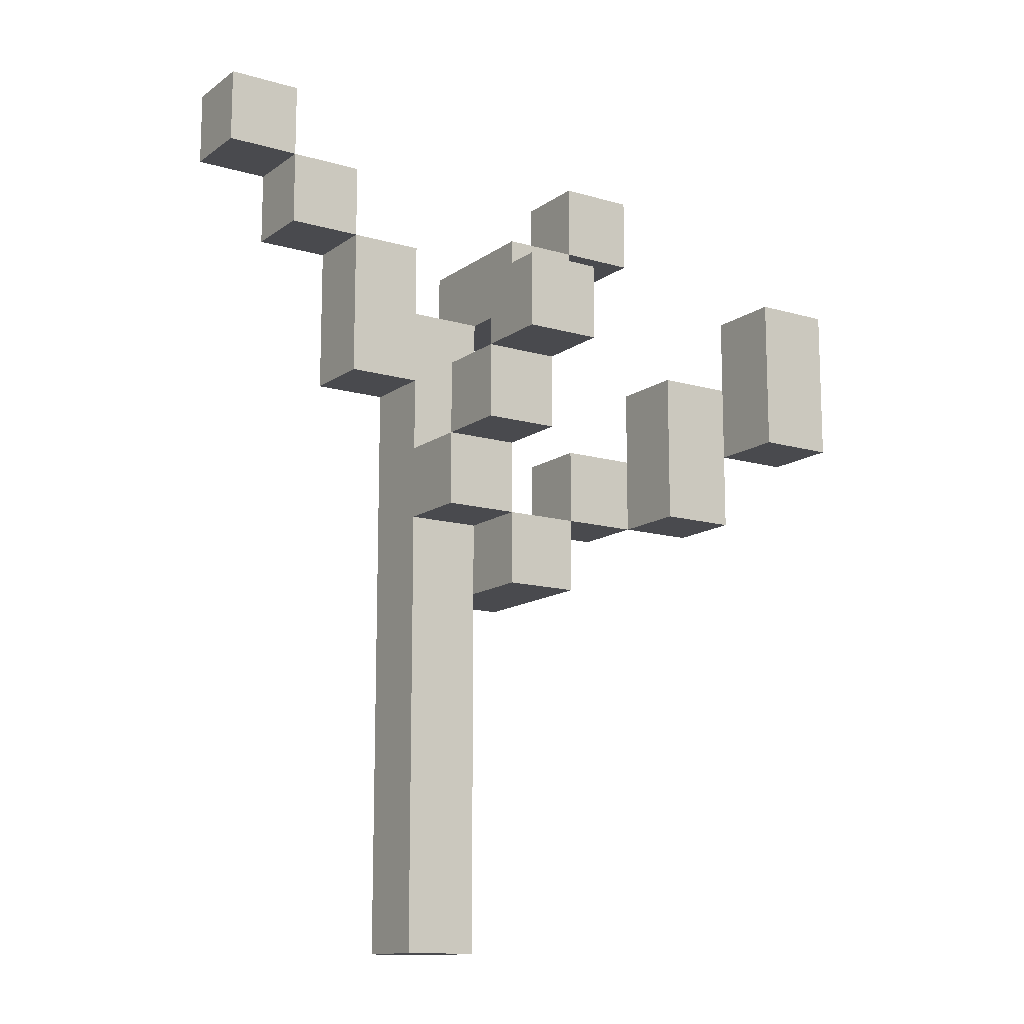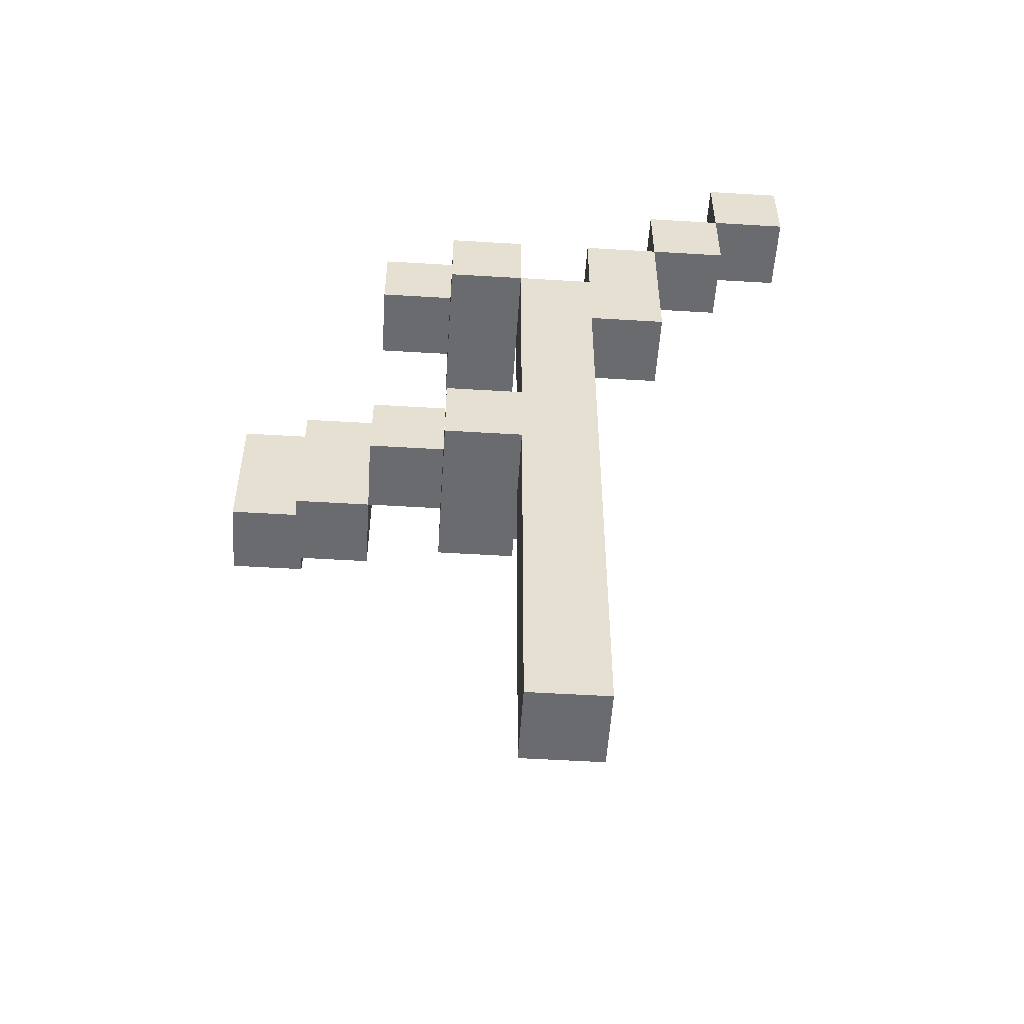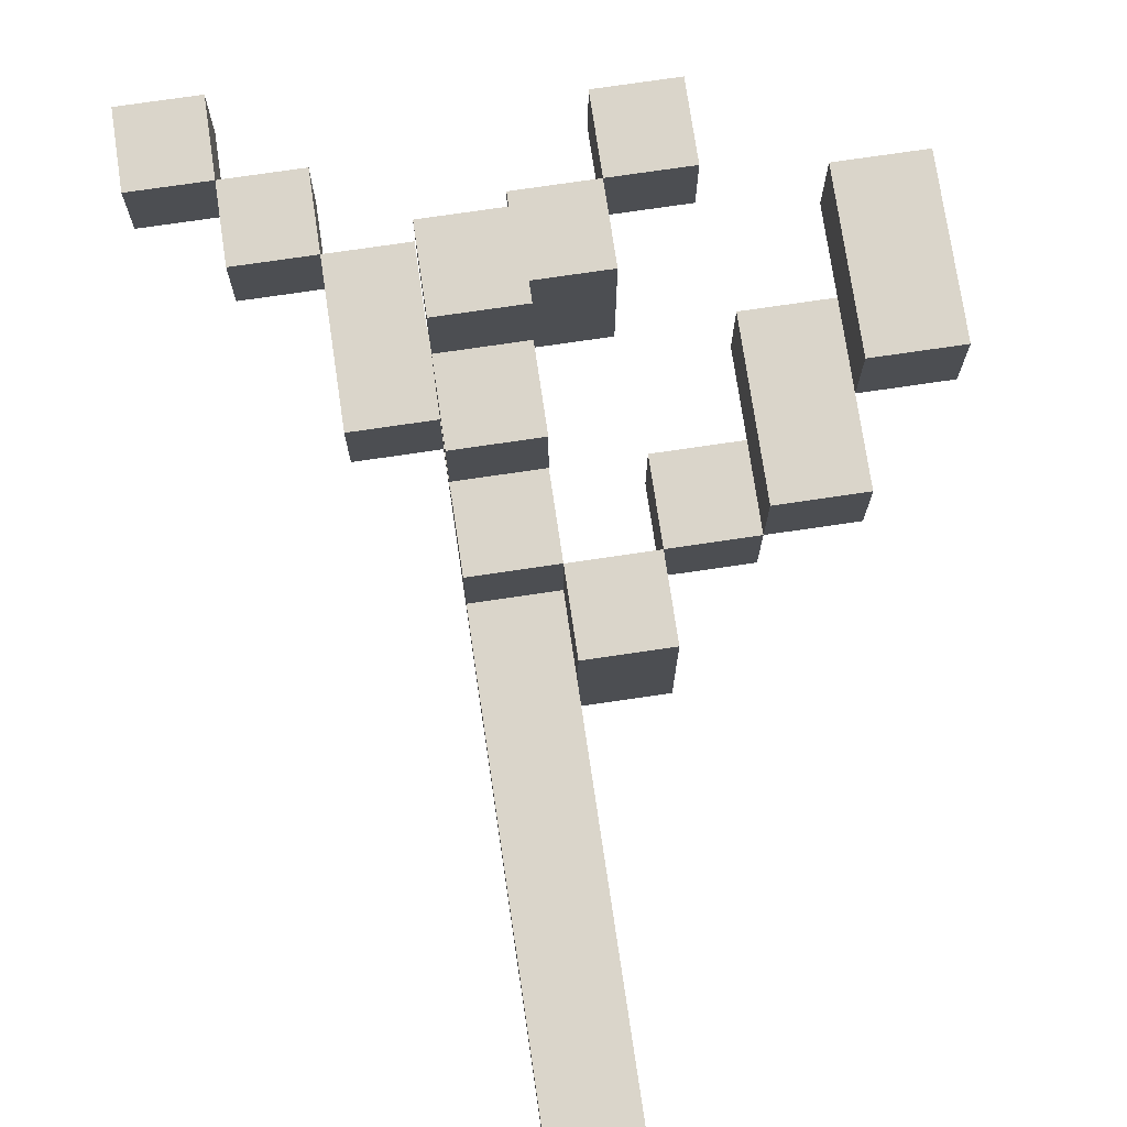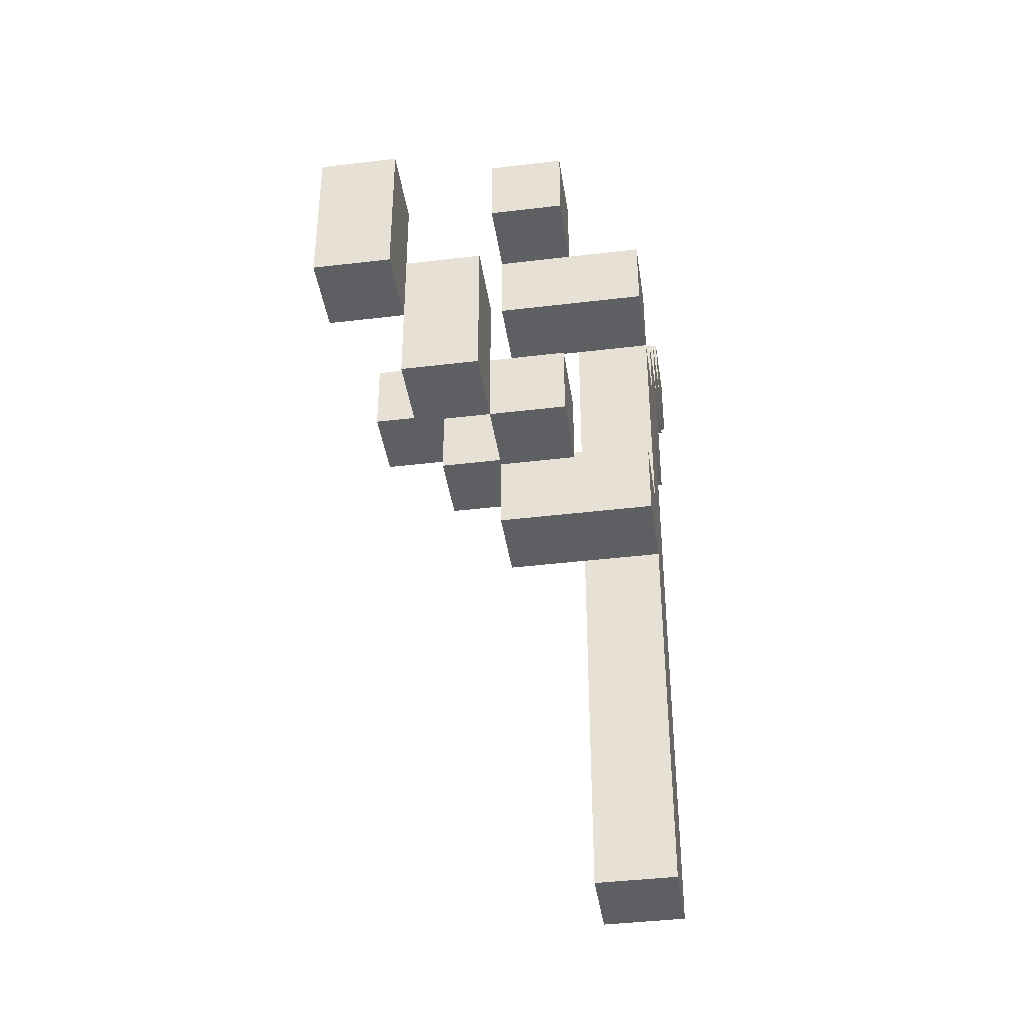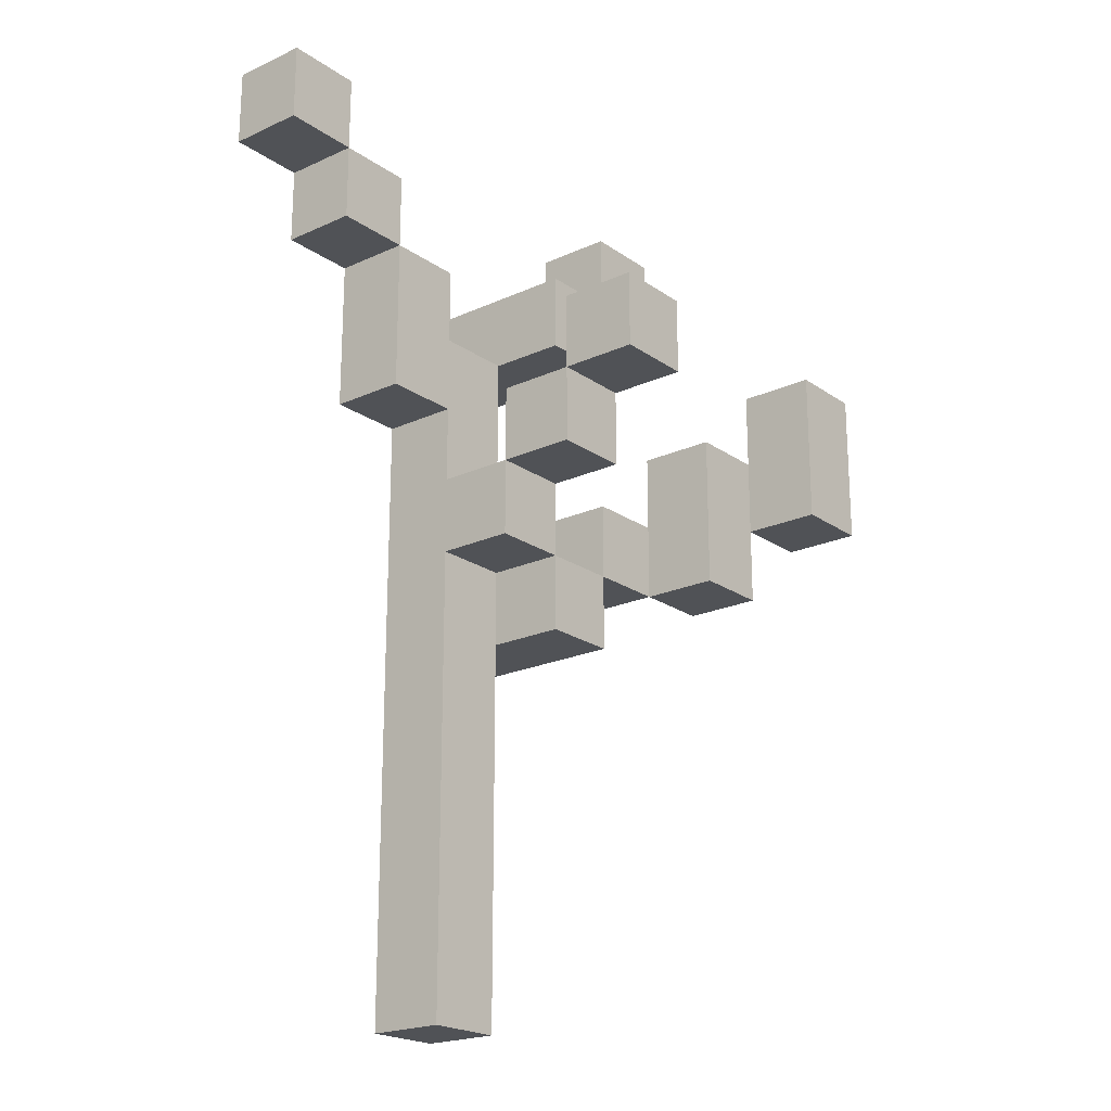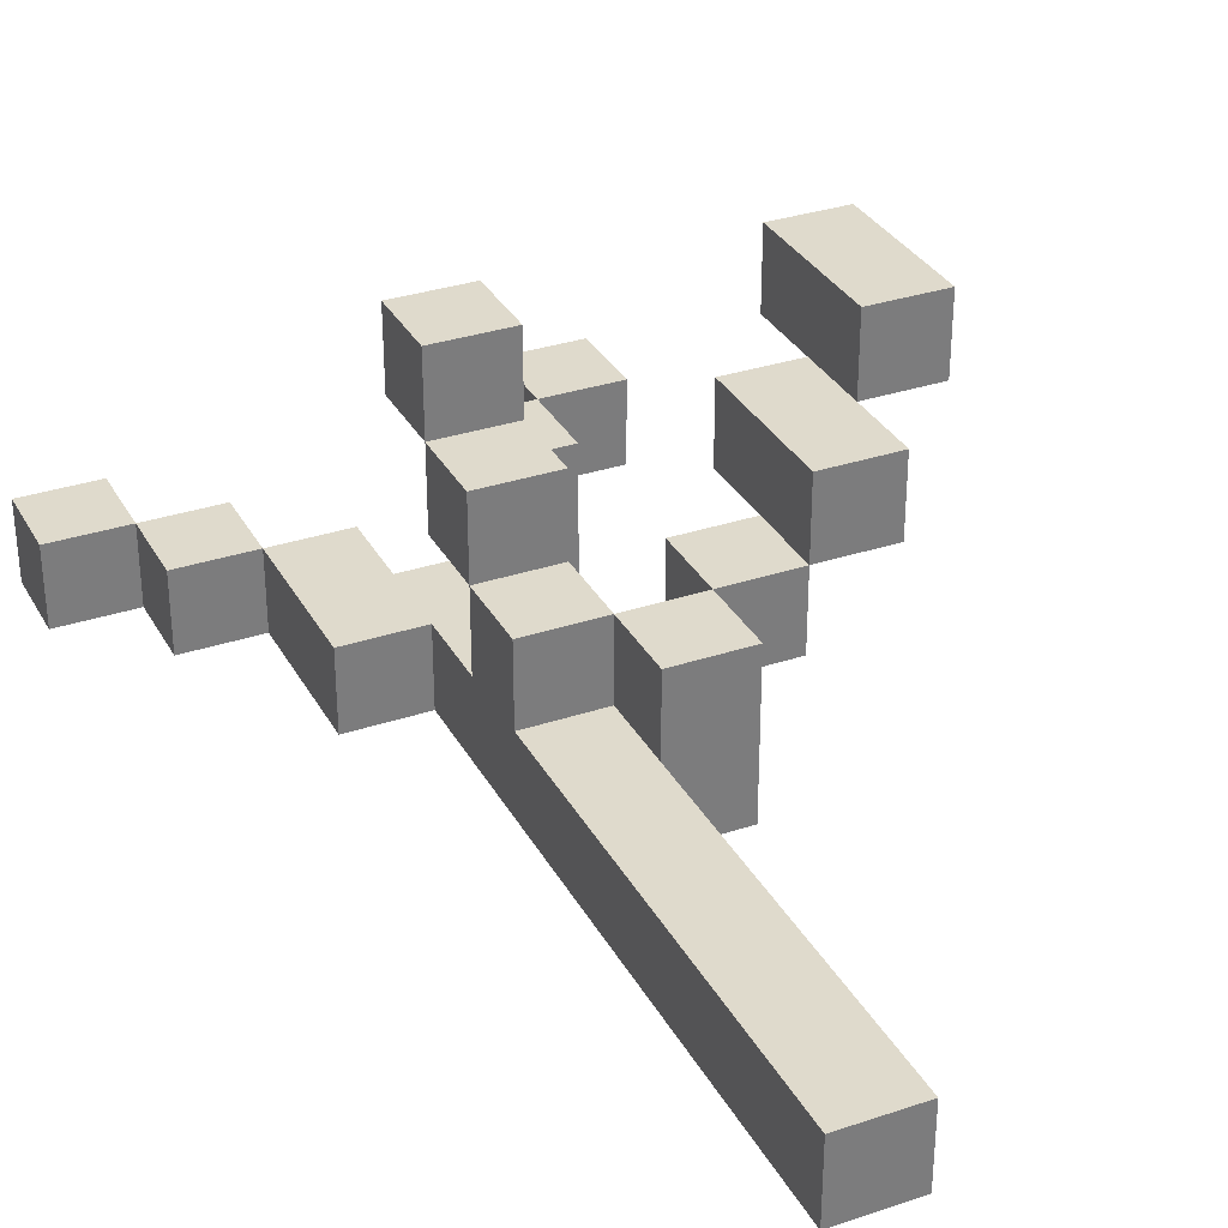
<metadata>
{"format":"obj","ext":"obj","renderer":"f3d","projection":"perspective","resolution":1024,"background":"white","views":[{"elev":-13.4,"azim":-33.3,"up":"+Y"},{"elev":-53.3,"azim":176.3,"up":"+Y"},{"elev":74.3,"azim":-8.4,"up":"+Z"},{"elev":-40.8,"azim":98.4,"up":"+Y"},{"elev":-21.1,"azim":-50.8,"up":"+Y"},{"elev":32.5,"azim":-24.9,"up":"+Z"}]}
</metadata>
<code>
v 11 11 -3
v 11 11 -4
v 11 12 -3
v 11 12 -4
v 12 10 -3
v 12 10 -4
v 12 11 -3
v 12 11 -4
v 13 8 -3
v 13 8 -4
v 13 10 -3
v 13 10 -4
v 14 0 -3
v 14 0 -4
v 14 6 -2
v 14 6 -3
v 14 7 -1
v 14 7 -2
v 14 7 -3
v 14 8 -0
v 14 8 -1
v 14 8 -2
v 14 8 -3
v 14 8 -4
v 14 9 -0
v 14 9 -1
v 15 5 -2
v 15 5 -3
v 15 6 -2
v 15 6 -3
v 15 9 -2
v 15 9 -3
v 15 9 -4
v 15 10 -2
v 15 10 -4
v 16 6 -2
v 16 6 -3
v 16 7 -2
v 16 7 -3
v 16 10 -2
v 16 10 -3
v 16 11 -2
v 16 11 -3
v 17 6 -1
v 17 6 -2
v 17 7 -2
v 17 8 -1
v 17 8 -2
v 18 7 -0
v 18 7 -1
v 18 8 -1
v 18 9 -0
v 18 9 -1
v 12 11 -3
v 12 11 -4
v 12 12 -3
v 12 12 -4
v 13 10 -3
v 13 10 -4
v 13 11 -3
v 13 11 -4
v 14 9 -3
v 14 9 -4
v 14 10 -3
v 14 10 -4
v 15 0 -3
v 15 0 -4
v 15 5 -3
v 15 5 -4
v 15 6 -2
v 15 6 -4
v 15 7 -1
v 15 7 -2
v 15 7 -3
v 15 8 -0
v 15 8 -1
v 15 8 -2
v 15 9 -0
v 15 9 -1
v 15 9 -3
v 15 9 -4
v 16 5 -2
v 16 5 -4
v 16 6 -2
v 16 6 -3
v 16 6 -4
v 16 9 -2
v 16 9 -4
v 16 10 -2
v 16 10 -3
v 16 10 -4
v 17 6 -2
v 17 6 -3
v 17 7 -2
v 17 7 -3
v 17 10 -2
v 17 10 -3
v 17 11 -2
v 17 11 -3
v 18 6 -1
v 18 6 -2
v 18 7 -1
v 18 8 -1
v 18 8 -2
v 19 7 -0
v 19 7 -1
v 19 9 -0
v 19 9 -1
v 14 8 -0
v 14 9 -0
v 15 8 -0
v 15 9 -0
v 18 7 -0
v 18 9 -0
v 19 7 -0
v 19 9 -0
v 14 7 -1
v 14 8 -1
v 15 7 -1
v 15 8 -1
v 17 6 -1
v 17 8 -1
v 18 6 -1
v 18 7 -1
v 18 8 -1
v 14 6 -2
v 14 7 -2
v 15 5 -2
v 15 6 -2
v 15 7 -2
v 15 9 -2
v 15 10 -2
v 16 5 -2
v 16 6 -2
v 16 7 -2
v 16 9 -2
v 16 10 -2
v 16 11 -2
v 17 6 -2
v 17 7 -2
v 17 10 -2
v 17 11 -2
v 11 11 -3
v 11 12 -3
v 12 10 -3
v 12 11 -3
v 12 12 -3
v 13 8 -3
v 13 10 -3
v 13 11 -3
v 14 0 -3
v 14 6 -3
v 14 7 -3
v 14 8 -3
v 14 9 -3
v 14 10 -3
v 15 0 -3
v 15 5 -3
v 15 6 -3
v 15 7 -3
v 15 9 -3
v 14 8 -1
v 14 9 -1
v 15 8 -1
v 15 9 -1
v 18 7 -1
v 18 8 -1
v 18 9 -1
v 19 7 -1
v 19 9 -1
v 14 7 -2
v 14 8 -2
v 15 7 -2
v 15 8 -2
v 17 6 -2
v 17 7 -2
v 17 8 -2
v 18 6 -2
v 18 8 -2
v 16 6 -3
v 16 7 -3
v 16 10 -3
v 16 11 -3
v 17 6 -3
v 17 7 -3
v 17 10 -3
v 17 11 -3
v 11 11 -4
v 11 12 -4
v 12 10 -4
v 12 11 -4
v 12 12 -4
v 13 8 -4
v 13 10 -4
v 13 11 -4
v 14 0 -4
v 14 8 -4
v 14 9 -4
v 14 10 -4
v 15 0 -4
v 15 5 -4
v 15 6 -4
v 15 9 -4
v 15 10 -4
v 16 5 -4
v 16 6 -4
v 16 9 -4
v 16 10 -4
v 14 0 -3
v 15 0 -3
v 14 0 -4
v 15 0 -4
v 15 5 -2
v 16 5 -2
v 15 5 -3
v 15 5 -4
v 16 5 -4
v 17 6 -1
v 18 6 -1
v 14 6 -2
v 15 6 -2
v 16 6 -2
v 17 6 -2
v 18 6 -2
v 14 6 -3
v 15 6 -3
v 16 6 -3
v 17 6 -3
v 18 7 -0
v 19 7 -0
v 14 7 -1
v 15 7 -1
v 18 7 -1
v 19 7 -1
v 14 7 -2
v 15 7 -2
v 14 8 -0
v 15 8 -0
v 14 8 -1
v 15 8 -1
v 13 8 -3
v 14 8 -3
v 13 8 -4
v 14 8 -4
v 15 9 -2
v 16 9 -2
v 15 9 -3
v 15 9 -4
v 16 9 -4
v 16 10 -2
v 17 10 -2
v 12 10 -3
v 13 10 -3
v 16 10 -3
v 17 10 -3
v 12 10 -4
v 13 10 -4
v 11 11 -3
v 12 11 -3
v 11 11 -4
v 12 11 -4
v 15 6 -2
v 16 6 -2
v 16 6 -3
v 15 6 -4
v 16 6 -4
v 14 7 -2
v 15 7 -2
v 16 7 -2
v 17 7 -2
v 14 7 -3
v 15 7 -3
v 16 7 -3
v 17 7 -3
v 14 8 -1
v 15 8 -1
v 17 8 -1
v 18 8 -1
v 14 8 -2
v 15 8 -2
v 17 8 -2
v 18 8 -2
v 14 9 -0
v 15 9 -0
v 18 9 -0
v 19 9 -0
v 14 9 -1
v 15 9 -1
v 18 9 -1
v 19 9 -1
v 14 9 -3
v 15 9 -3
v 14 9 -4
v 15 9 -4
v 15 10 -2
v 16 10 -2
v 13 10 -3
v 14 10 -3
v 16 10 -3
v 13 10 -4
v 14 10 -4
v 15 10 -4
v 16 10 -4
v 16 11 -2
v 17 11 -2
v 12 11 -3
v 13 11 -3
v 16 11 -3
v 17 11 -3
v 12 11 -4
v 13 11 -4
v 11 12 -3
v 12 12 -3
v 11 12 -4
v 12 12 -4
f 3 2 1
f 4 2 3
f 7 6 5
f 8 6 7
f 11 10 9
f 12 10 11
f 16 14 13
f 18 16 15
f 19 14 16
f 19 16 18
f 21 18 17
f 22 18 21
f 23 14 19
f 24 14 23
f 25 21 20
f 26 21 25
f 29 28 27
f 30 28 29
f 34 32 31
f 34 33 32
f 35 33 34
f 38 37 36
f 39 37 38
f 42 41 40
f 43 41 42
f 46 45 44
f 47 46 44
f 48 46 47
f 51 50 49
f 52 51 49
f 53 51 52
f 54 55 56
f 56 55 57
f 58 59 60
f 60 59 61
f 62 63 64
f 64 63 65
f 66 67 68
f 68 67 69
f 70 71 73
f 73 71 74
f 72 73 76
f 76 73 77
f 75 76 78
f 78 76 79
f 74 71 80
f 80 71 81
f 82 83 84
f 84 83 85
f 85 83 86
f 87 88 89
f 89 88 90
f 90 88 91
f 92 93 94
f 94 93 95
f 96 97 98
f 98 97 99
f 100 101 102
f 102 101 103
f 103 101 104
f 105 106 107
f 107 106 108
f 111 110 109
f 112 110 111
f 115 114 113
f 116 114 115
f 119 118 117
f 120 118 119
f 123 122 121
f 124 122 123
f 125 122 124
f 129 127 126
f 130 127 129
f 133 129 128
f 134 129 133
f 136 132 131
f 137 132 136
f 139 135 134
f 140 135 139
f 141 138 137
f 142 138 141
f 146 144 143
f 147 144 146
f 149 146 145
f 150 146 149
f 154 149 148
f 155 149 154
f 156 149 155
f 157 152 151
f 158 152 157
f 159 152 158
f 160 154 153
f 160 155 154
f 161 155 160
f 162 163 164
f 164 163 165
f 166 167 169
f 167 168 169
f 169 168 170
f 171 172 173
f 173 172 174
f 175 176 178
f 176 177 178
f 178 177 179
f 180 181 184
f 184 181 185
f 182 183 186
f 186 183 187
f 188 189 191
f 191 189 192
f 190 191 194
f 194 191 195
f 193 194 197
f 197 194 198
f 198 194 199
f 196 197 200
f 197 198 200
f 200 198 201
f 201 198 202
f 202 198 203
f 201 202 205
f 205 202 206
f 203 204 207
f 207 204 208
f 211 210 209
f 212 210 211
f 215 214 213
f 216 214 215
f 217 214 216
f 223 219 218
f 224 219 223
f 225 221 220
f 226 221 225
f 227 223 222
f 228 223 227
f 233 230 229
f 234 230 233
f 235 232 231
f 236 232 235
f 239 238 237
f 240 238 239
f 243 242 241
f 244 242 243
f 247 246 245
f 248 246 247
f 249 246 248
f 254 251 250
f 255 251 254
f 256 253 252
f 257 253 256
f 260 259 258
f 261 259 260
f 262 263 264
f 262 264 265
f 265 264 266
f 267 268 271
f 271 268 272
f 269 270 273
f 273 270 274
f 275 276 279
f 279 276 280
f 277 278 281
f 281 278 282
f 283 284 287
f 287 284 288
f 285 286 289
f 289 286 290
f 291 292 293
f 293 292 294
f 295 296 299
f 297 298 300
f 300 298 301
f 295 299 302
f 302 299 303
f 304 305 308
f 308 305 309
f 306 307 310
f 310 307 311
f 312 313 314
f 314 313 315

</code>
